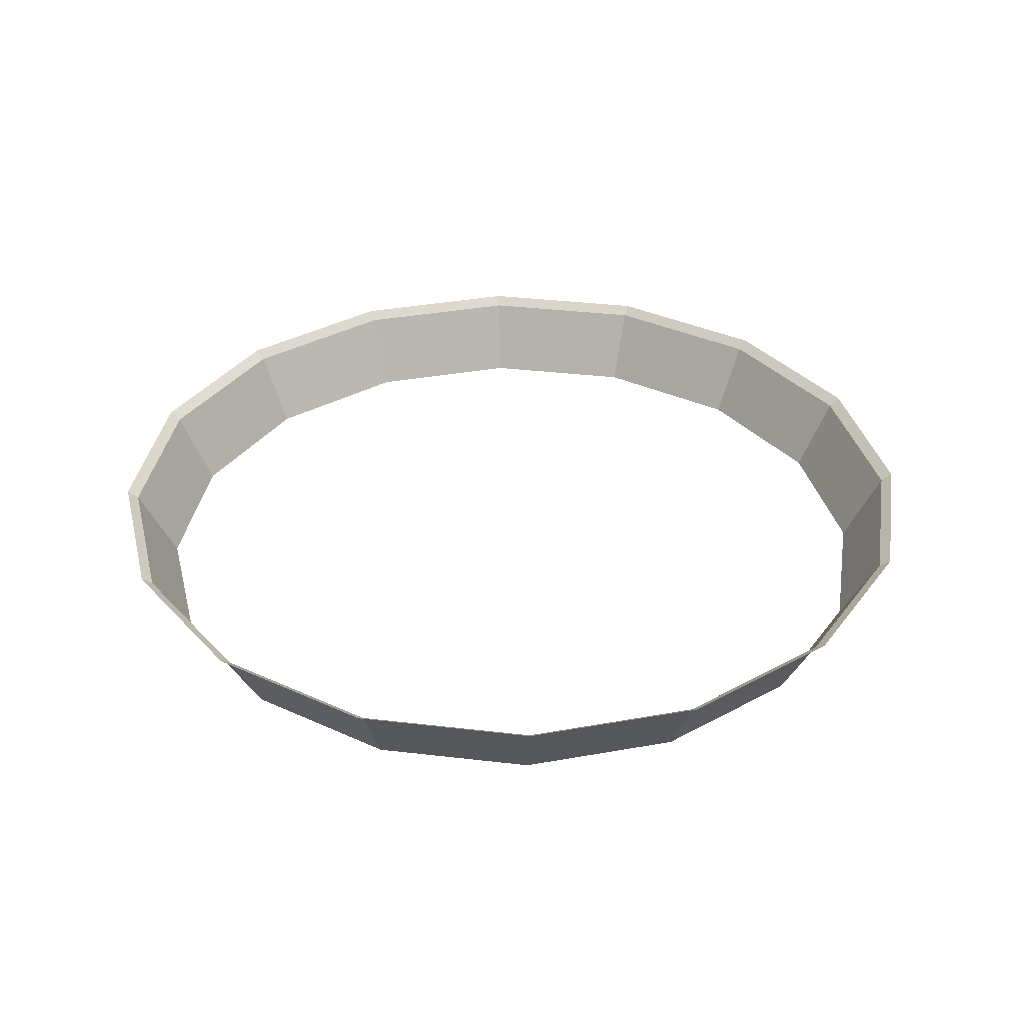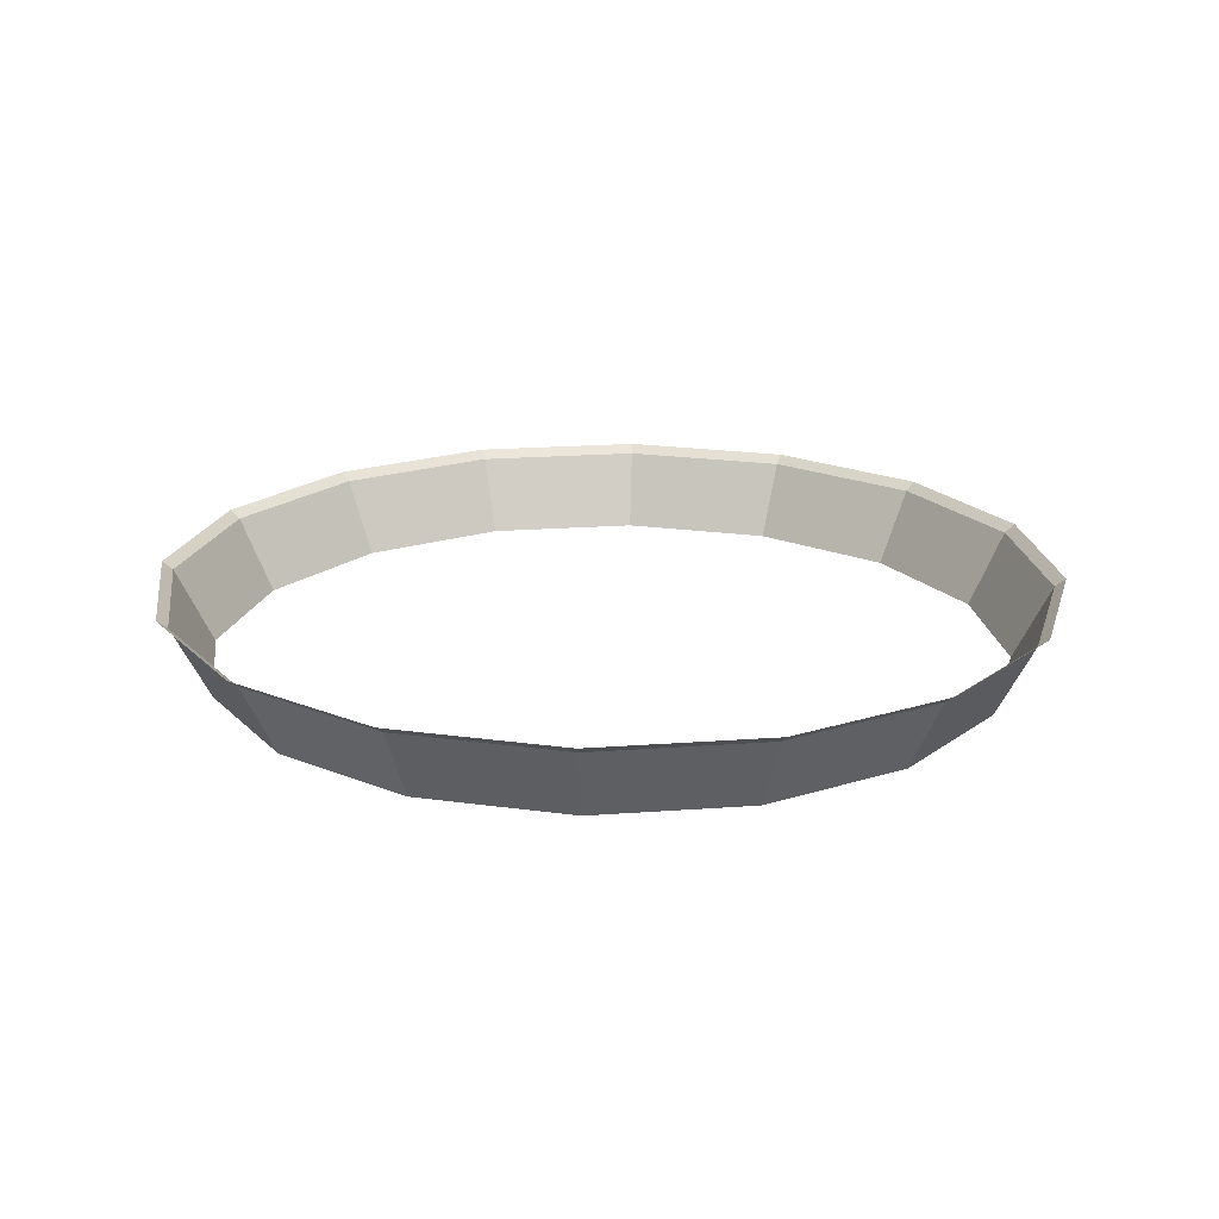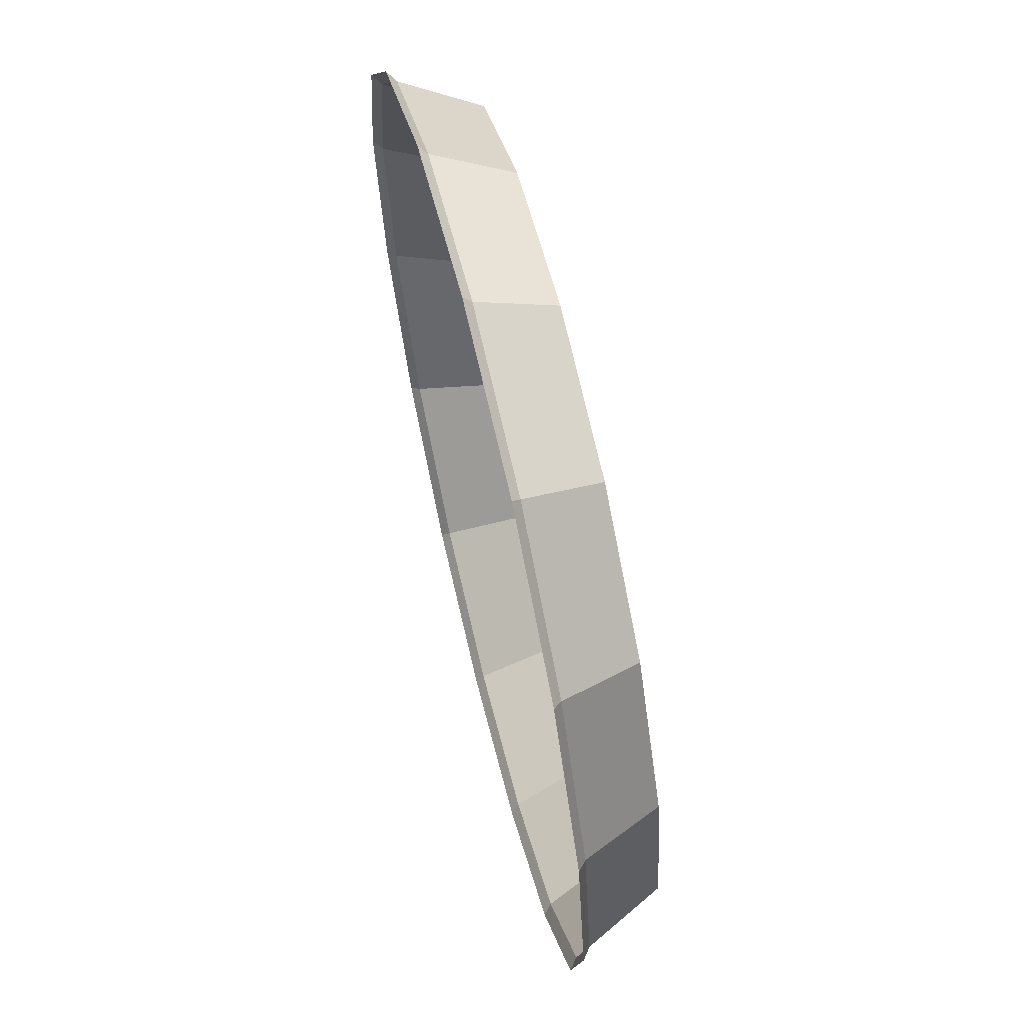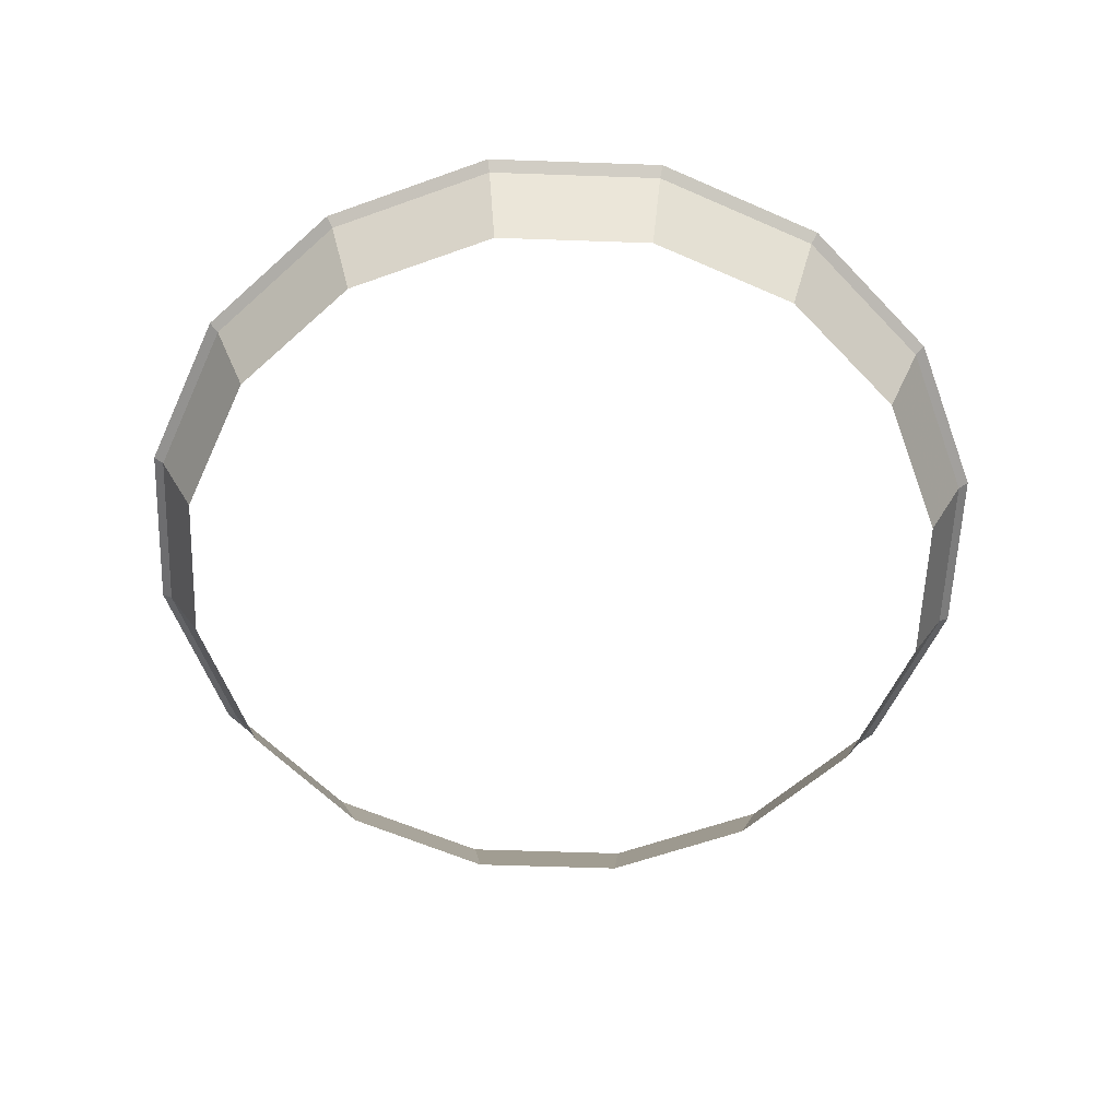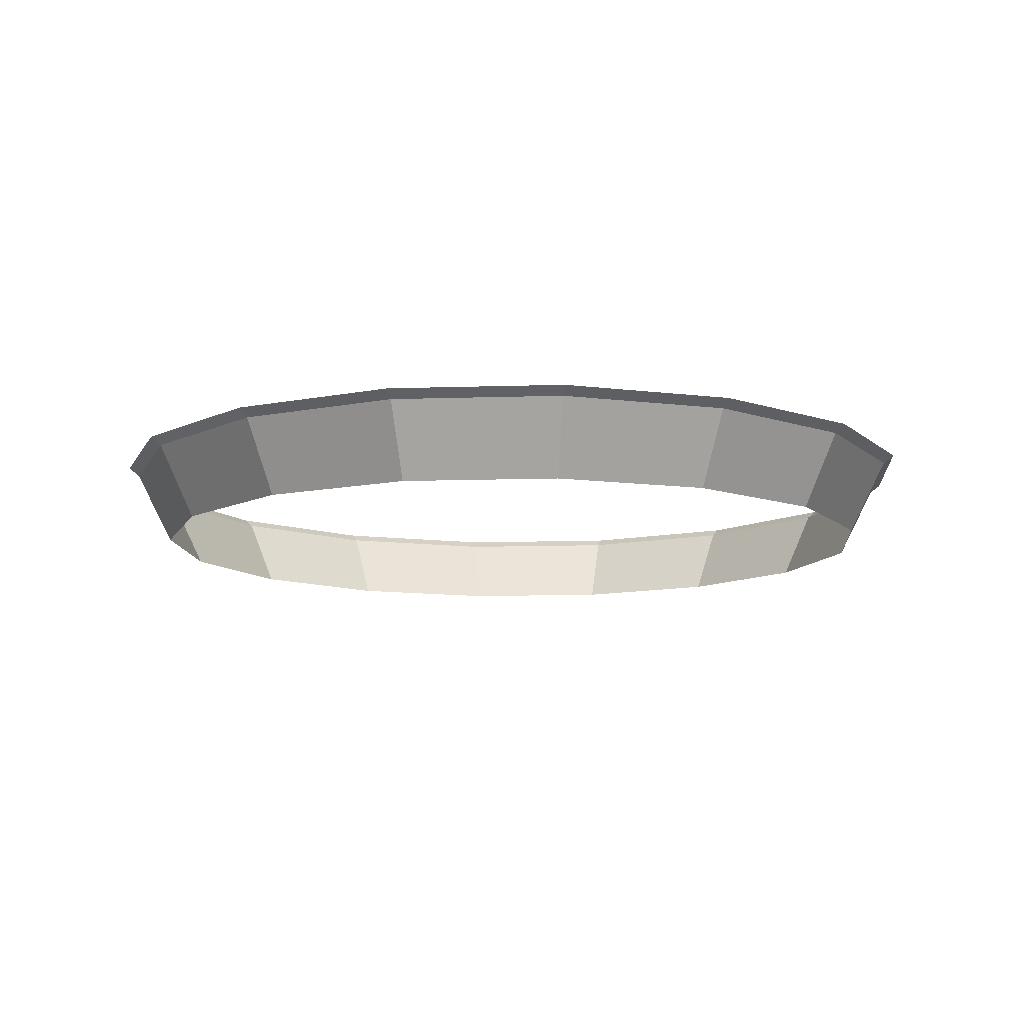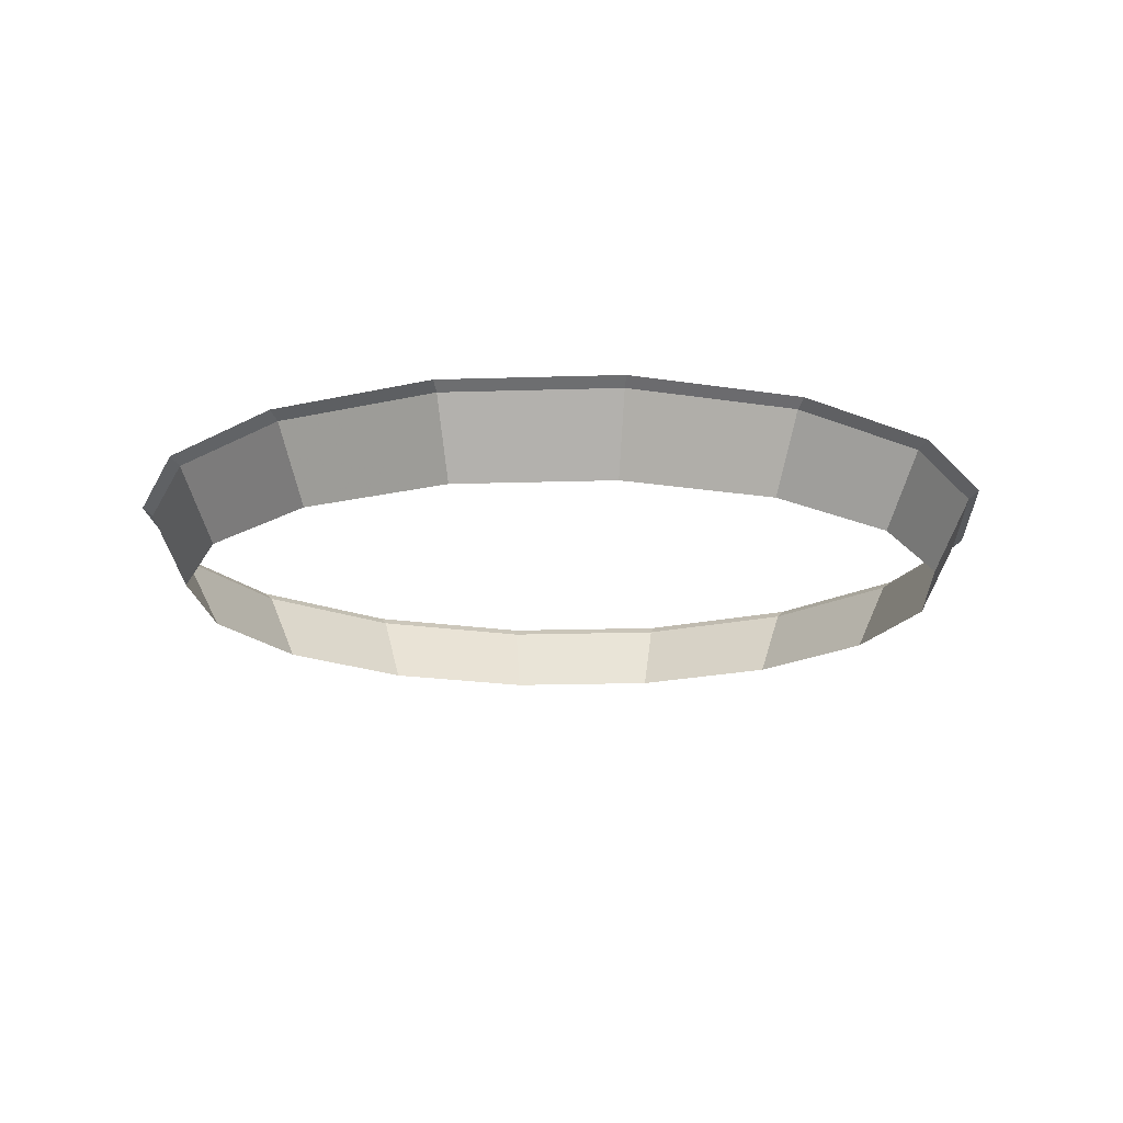
<metadata>
{"format":"obj","ext":"obj","renderer":"f3d","projection":"perspective","resolution":1024,"background":"white","views":[{"elev":35.1,"azim":65.2,"up":"+Y"},{"elev":20.0,"azim":-109.1,"up":"+Y"},{"elev":65.8,"azim":-103.6,"up":"+Z"},{"elev":-58.7,"azim":-148.3,"up":"+Y"},{"elev":-10.8,"azim":-96.6,"up":"+Y"},{"elev":-16.7,"azim":60.0,"up":"+Y"}]}
</metadata>
<code>
g Chap01_BD_AirFortress_04_Lod2
v 4.73e-06 -10.19 97.57
v -1.72e-06 8.161 107
v 40.95 8.161 98.86
v 37.34 -10.19 90.14
v 37.34 -10.19 90.14
v 40.95 8.161 98.86
v 75.66 8.161 75.66
v 68.99 -10.19 68.99
v 68.99 -10.19 68.99
v 75.66 8.161 75.66
v 98.86 8.161 40.95
v 90.14 -10.19 37.34
v 90.14 -10.19 37.34
v 98.86 8.161 40.95
v 107 8.161 1.313e-05
v 97.57 -10.19 9.665e-06
v -97.57 -10.19 -2.222e-05
v -107 8.161 -2.164e-05
v -98.86 8.161 40.95
v -90.14 -10.19 37.34
v -90.14 -10.19 37.34
v -98.86 8.161 40.95
v -75.66 8.161 75.66
v -68.99 -10.19 68.99
v -68.99 -10.19 68.99
v -75.66 8.161 75.66
v -40.95 8.161 98.86
v -37.34 -10.19 90.14
v -37.34 -10.19 90.14
v -40.95 8.161 98.86
v -1.72e-06 8.161 107
v 4.73e-06 -10.19 97.57
v 40.95 8.161 -98.86
v 3.32e-05 8.161 -107
v 3.647e-05 -10.19 -97.57
v 37.34 -10.19 -90.14
v 75.66 8.161 -75.66
v 40.95 8.161 -98.86
v 37.34 -10.19 -90.14
v 68.99 -10.19 -68.99
v 98.86 8.161 -40.95
v 75.66 8.161 -75.66
v 68.99 -10.19 -68.99
v 90.14 -10.19 -37.34
v 107 8.161 1.313e-05
v 98.86 8.161 -40.95
v 90.14 -10.19 -37.34
v 97.57 -10.19 9.665e-06
v -98.86 8.161 -40.95
v -107 8.161 -2.164e-05
v -97.57 -10.19 -2.222e-05
v -90.14 -10.19 -37.34
v -75.66 8.161 -75.66
v -98.86 8.161 -40.95
v -90.14 -10.19 -37.34
v -68.99 -10.19 -68.99
v -40.95 8.161 -98.86
v -75.66 8.161 -75.66
v -68.99 -10.19 -68.99
v -37.34 -10.19 -90.14
v 3.32e-05 8.161 -107
v -40.95 8.161 -98.86
v -37.34 -10.19 -90.14
v 3.647e-05 -10.19 -97.57
v 98.86 8.161 40.95
v 109.7 10.19 1.245e-05
v 107 8.161 1.313e-05
v 98.86 8.161 40.95
v 101.3 10.19 41.97
v 75.66 8.161 75.66
v 101.3 10.19 41.97
v 75.66 8.161 75.66
v 77.55 10.19 77.55
v 40.95 8.161 98.86
v 77.55 10.19 77.55
v 75.66 8.161 75.66
v 40.95 8.161 98.86
v 41.97 10.19 101.3
v -1.72e-06 8.161 107
v 41.97 10.19 101.3
v -1.72e-06 8.161 107
v -2.9e-06 10.19 109.7
v -40.95 8.161 98.86
v -2.9e-06 10.19 109.7
v -1.72e-06 8.161 107
v -40.95 8.161 98.86
v -41.97 10.19 101.3
v -75.66 8.161 75.66
v -41.97 10.19 101.3
v -75.66 8.161 75.66
v -77.55 10.19 77.55
v -98.86 8.161 40.95
v -77.55 10.19 77.55
v -75.66 8.161 75.66
v -98.86 8.161 40.95
v -101.3 10.19 41.97
v -107 8.161 -2.164e-05
v -101.3 10.19 41.97
v -107 8.161 -2.164e-05
v -109.7 10.19 -2.321e-05
v -98.86 8.161 -40.95
v -109.7 10.19 -2.321e-05
v -107 8.161 -2.164e-05
v -98.86 8.161 -40.95
v -101.3 10.19 -41.97
v -75.66 8.161 -75.66
v -101.3 10.19 -41.97
v -75.66 8.161 -75.66
v -77.55 10.19 -77.55
v -40.95 8.161 -98.86
v -77.55 10.19 -77.55
v -75.66 8.161 -75.66
v -40.95 8.161 -98.86
v -41.97 10.19 -101.3
v 3.32e-05 8.161 -107
v -41.97 10.19 -101.3
v 3.32e-05 8.161 -107
v 3.291e-05 10.19 -109.7
v 40.95 8.161 -98.86
v 3.291e-05 10.19 -109.7
v 3.32e-05 8.161 -107
v 40.95 8.161 -98.86
v 41.97 10.19 -101.3
v 75.66 8.161 -75.66
v 41.97 10.19 -101.3
v 75.66 8.161 -75.66
v 77.55 10.19 -77.55
v 98.86 8.161 -40.95
v 77.55 10.19 -77.55
v 75.66 8.161 -75.66
v 98.86 8.161 -40.95
v 101.3 10.19 -41.97
v 107 8.161 1.313e-05
v 101.3 10.19 -41.97
v 107 8.161 1.313e-05
v 109.7 10.19 1.245e-05
g Chap01_BD_AirFortress_04_Lod2_0
f 3 2 1
f 4 3 1
f 7 6 5
f 8 7 5
f 11 10 9
f 12 11 9
f 15 14 13
f 16 15 13
f 19 18 17
f 20 19 17
f 23 22 21
f 24 23 21
f 27 26 25
f 28 27 25
f 31 30 29
f 32 31 29
f 35 34 33
f 36 35 33
f 39 38 37
f 40 39 37
f 43 42 41
f 44 43 41
f 47 46 45
f 48 47 45
f 51 50 49
f 52 51 49
f 55 54 53
f 56 55 53
f 59 58 57
f 60 59 57
f 63 62 61
f 64 63 61
g Chap01_BD_AirFortress_04_Lod2_1
f 67 66 65
f 66 69 68
f 68 71 70
f 71 73 72
f 76 75 74
f 75 78 77
f 77 80 79
f 80 82 81
f 85 84 83
f 84 87 86
f 86 89 88
f 89 91 90
f 94 93 92
f 93 96 95
f 95 98 97
f 98 100 99
f 103 102 101
f 102 105 104
f 104 107 106
f 107 109 108
f 112 111 110
f 111 114 113
f 113 116 115
f 116 118 117
f 121 120 119
f 120 123 122
f 122 125 124
f 125 127 126
f 130 129 128
f 129 132 131
f 131 134 133
f 134 136 135

</code>
